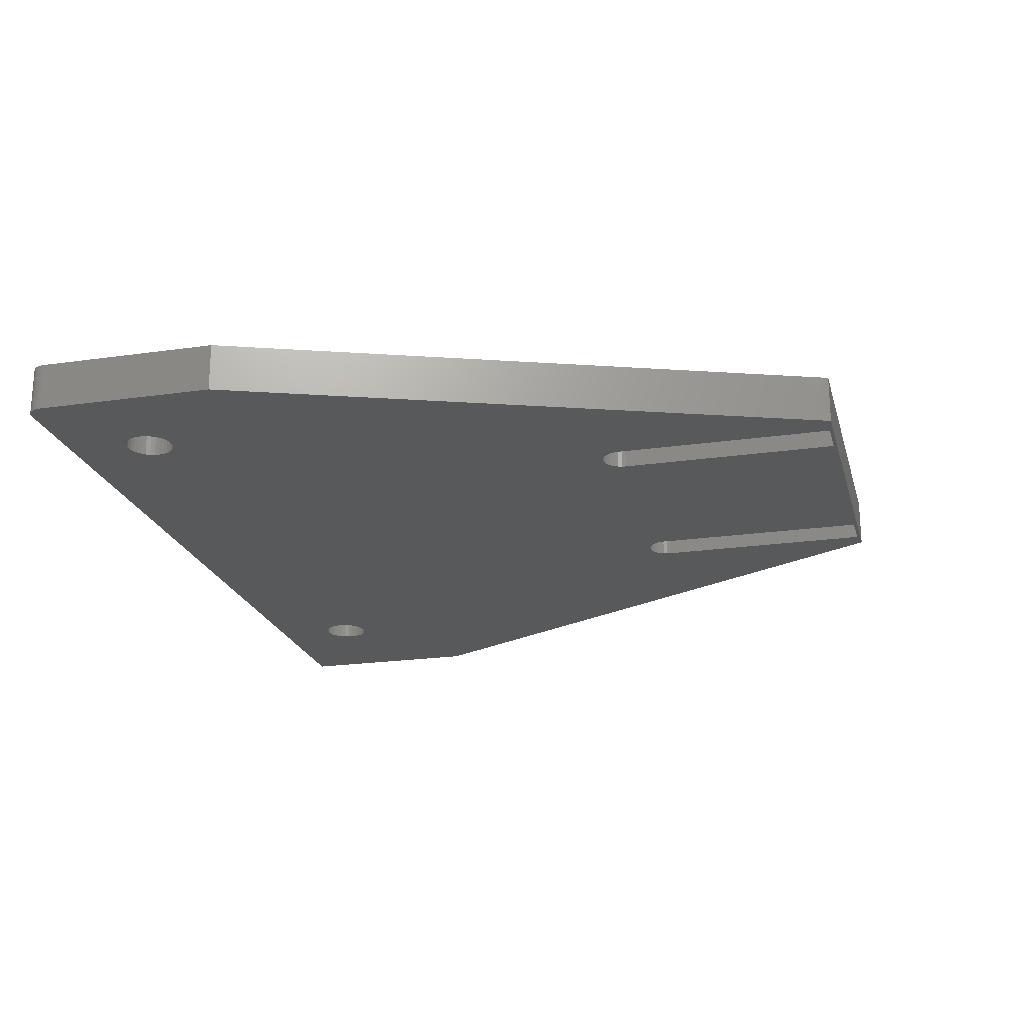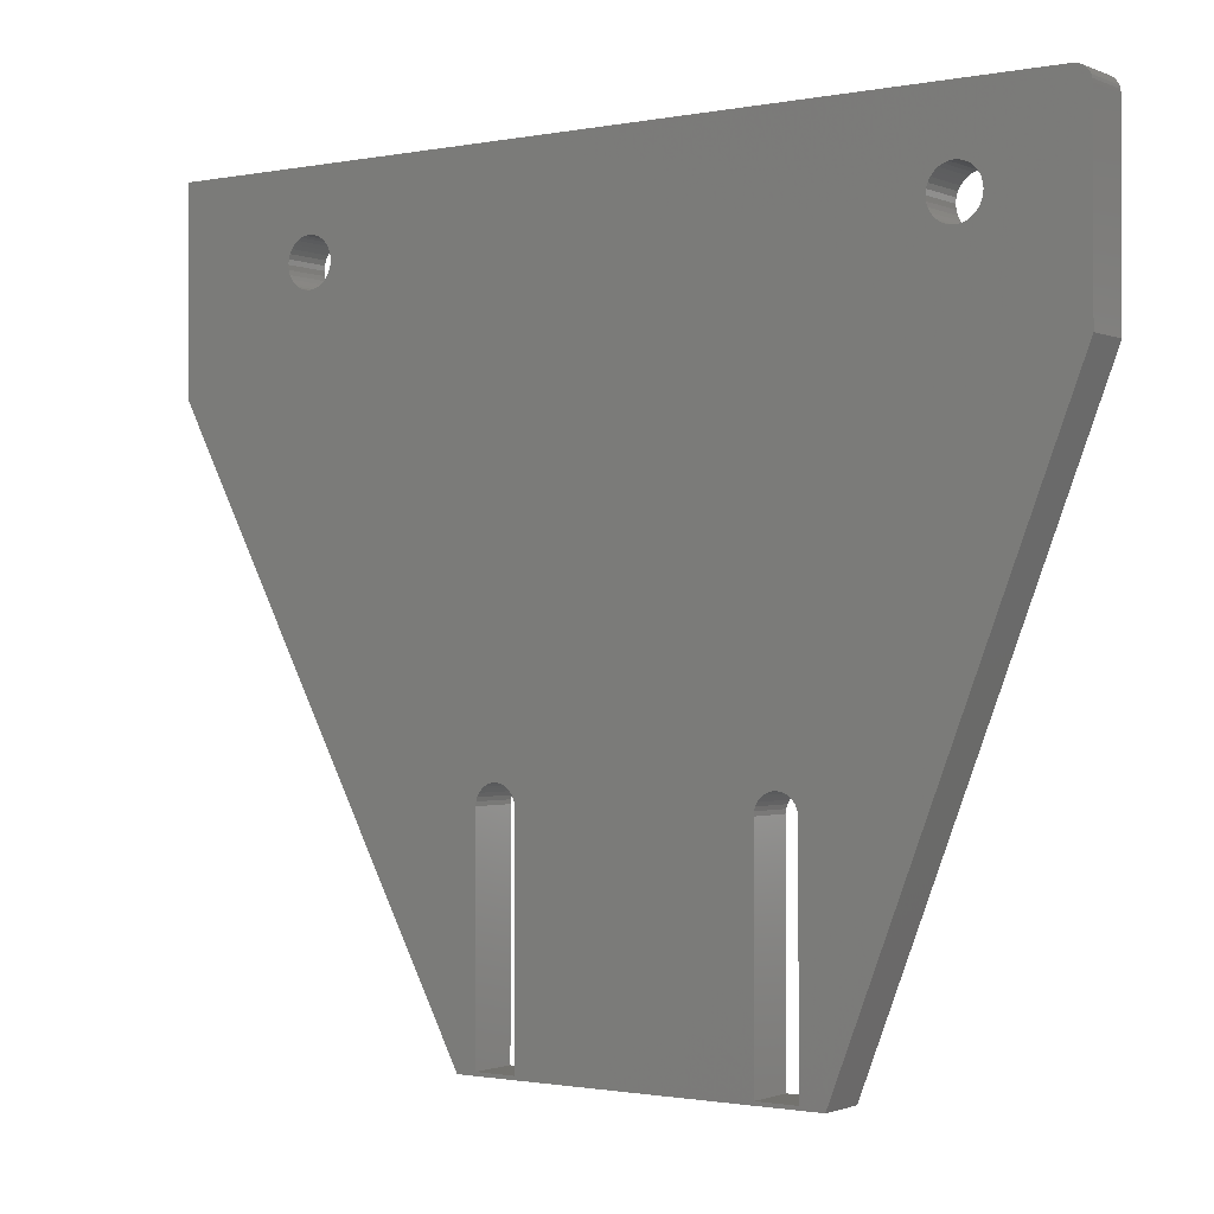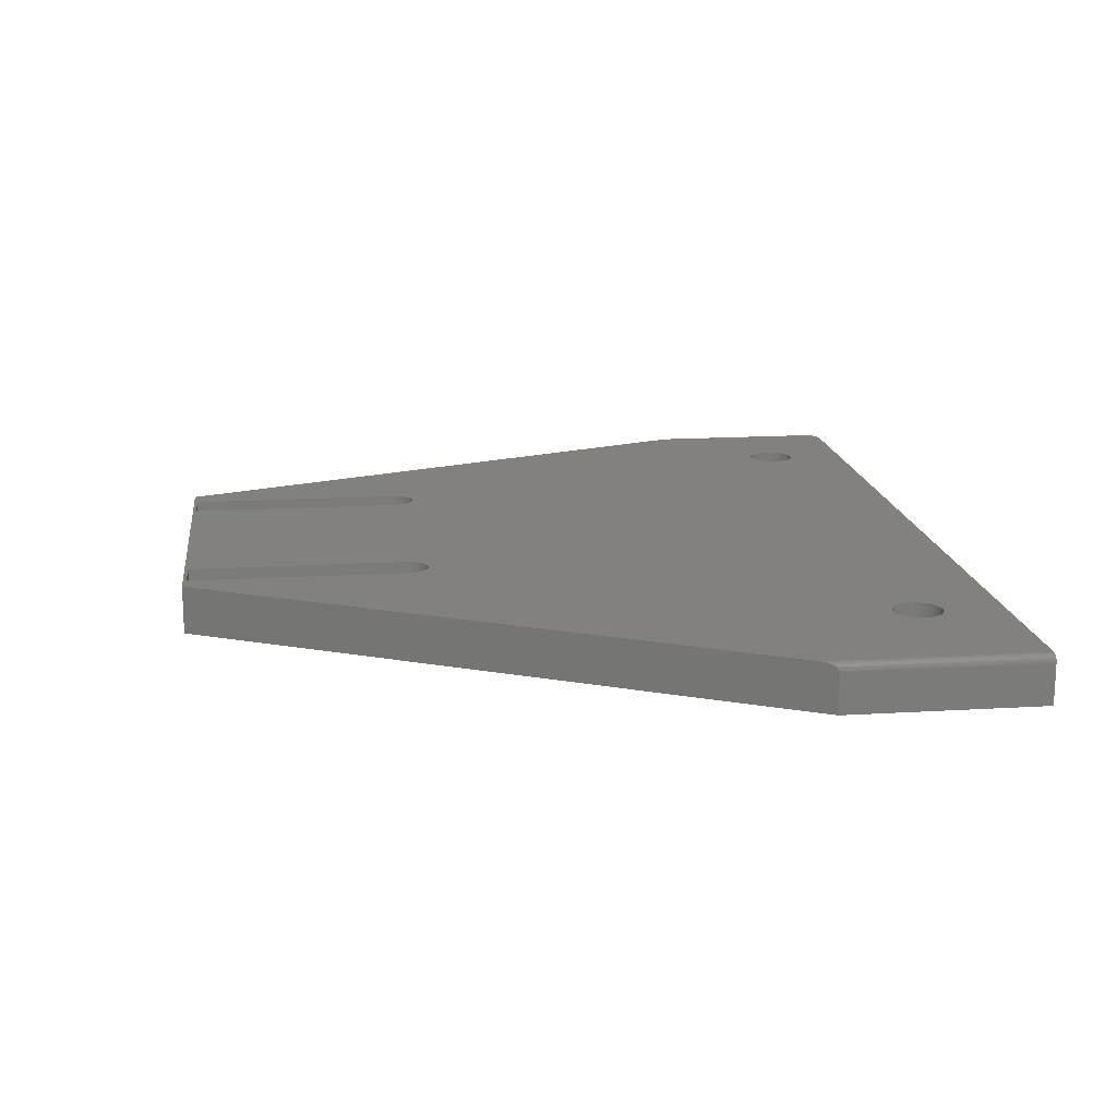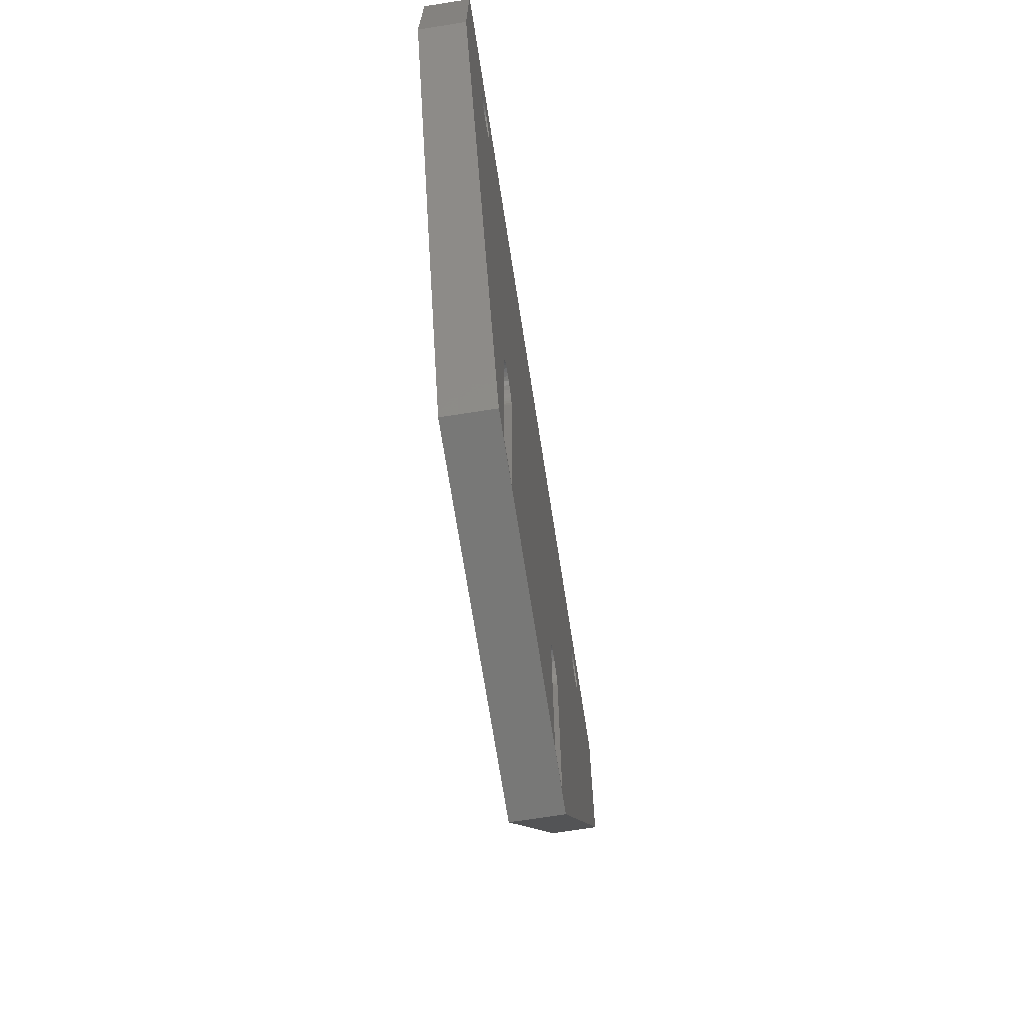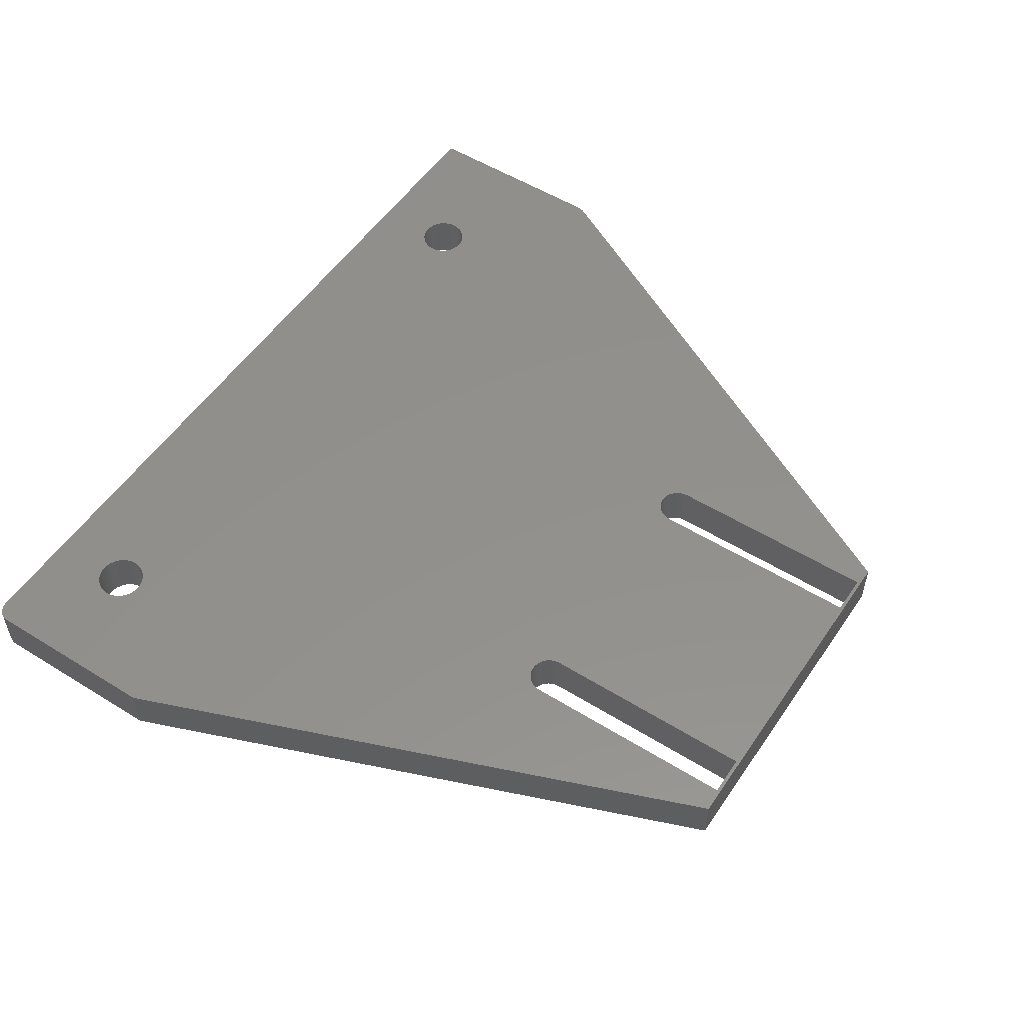
<metadata>
{"format":"stl","ext":"stl","renderer":"f3d","projection":"perspective","resolution":1024,"background":"white","views":[{"elev":-21.7,"azim":-75.7,"up":"+Z"},{"elev":-1.2,"azim":-144.9,"up":"+Y"},{"elev":16.0,"azim":82.8,"up":"+Z"},{"elev":-70.8,"azim":-81.1,"up":"+Y"},{"elev":53.6,"azim":-56.5,"up":"+Z"}]}
</metadata>
<code>
# stl→obj: 247 verts, 506 faces
v -0.05469 0 0
v -0.05469 0 0.04688
v -0.01521 0 0
v -0.01521 0 0.04688
v -0.01521 0.2146 0
v -0.01521 0.2146 0.04688
v -0.03495 0.2344 0
v -0.0388 0.234 0.04688
v -0.0388 0.234 0
v -0.0425 0.2329 0.04688
v -0.0425 0.2329 0
v -0.04592 0.231 0.04688
v -0.04592 0.231 0
v -0.04891 0.2286 0.04688
v -0.04891 0.2286 0
v -0.05136 0.2256 0.04688
v -0.05136 0.2256 0
v -0.05319 0.2222 0.04688
v -0.05319 0.2222 0
v -0.05431 0.2185 0.04688
v -0.05431 0.2185 0
v -0.05469 0.2146 0.04688
v -0.05469 0.2146 0
v -0.03495 0.2344 0.04688
v -0.0311 0.234 0
v -0.0311 0.234 0.04688
v -0.0274 0.2329 0
v -0.0274 0.2329 0.04688
v -0.02399 0.231 0
v -0.02399 0.231 0.04688
v -0.02099 0.2286 0
v -0.02099 0.2286 0.04688
v -0.01854 0.2256 0
v -0.01854 0.2256 0.04688
v -0.01672 0.2222 0
v -0.01672 0.2222 0.04688
v -0.01559 0.2185 0
v -0.01559 0.2185 0.04688
v -0.5529 0.753 0
v -0.5499 0.7539 0
v -0.5469 0.7542 0
v -0.293 0.2329 0
v -0.2967 0.234 0
v -0.2896 0.231 0
v -0.2866 0.2286 0
v -0.2842 0.2256 0
v -0.2823 0.2222 0
v -0.2812 0.2185 0
v 0.003454 -0.003454 0
v -0.2808 0 0
v -0.3434 -0.003454 0
v -0.3203 0.2146 0
v -0.3203 0 0
v -0.4529 0.6482 0
v -0.3006 0.2344 0
v -0.3044 0.234 0
v -0.3081 0.2329 0
v -0.3115 0.231 0
v -0.3145 0.2286 0
v -0.317 0.2256 0
v -0.3188 0.2222 0
v -0.3199 0.2185 0
v -0.5625 0.5625 0
v 0.1643 0.6482 0
v 0.3047 0.5625 0
v 0.1406 0.6719 0
v 0.1411 0.6673 0
v 0.1424 0.6628 0
v 0.1446 0.6587 0
v 0.1476 0.6551 0
v 0.1512 0.6522 0
v 0.1552 0.65 0
v 0.1597 0.6486 0
v -0.4529 0.6956 0
v -0.5625 0.7386 0
v -0.5622 0.7416 0
v -0.5613 0.7445 0
v -0.5599 0.7472 0
v -0.5579 0.7496 0
v -0.5556 0.7516 0
v -0.4483 0.6951 0
v -0.4292 0.6719 0
v 0.1597 0.6951 0
v 0.1552 0.6938 0
v 0.1512 0.6916 0
v 0.1476 0.6886 0
v 0.1446 0.685 0
v 0.1424 0.6809 0
v 0.1411 0.6765 0
v -0.4296 0.6673 0
v 0.3047 0.7542 0
v 0.184 0.6587 0
v 0.1862 0.6628 0
v 0.1875 0.6673 0
v 0.188 0.6719 0
v 0.1875 0.6765 0
v 0.1862 0.6809 0
v 0.184 0.685 0
v 0.1811 0.6886 0
v 0.1775 0.6916 0
v 0.1734 0.6938 0
v 0.1689 0.6951 0
v 0.1643 0.6956 0
v -0.4296 0.6765 0
v -0.431 0.6809 0
v -0.4332 0.685 0
v -0.4361 0.6886 0
v -0.4397 0.6916 0
v -0.4438 0.6938 0
v -0.4483 0.6486 0
v -0.4438 0.65 0
v -0.4397 0.6522 0
v -0.4361 0.6551 0
v -0.4332 0.6587 0
v -0.431 0.6628 0
v -0.4726 0.6587 0
v -0.4696 0.6551 0
v -0.466 0.6522 0
v -0.4619 0.65 0
v -0.4575 0.6486 0
v -0.4575 0.6951 0
v -0.4619 0.6938 0
v -0.466 0.6916 0
v -0.4696 0.6886 0
v -0.4726 0.685 0
v -0.4748 0.6809 0
v -0.4761 0.6765 0
v -0.4766 0.6719 0
v -0.4761 0.6673 0
v -0.4748 0.6628 0
v 0.1689 0.6486 0
v 0.1734 0.65 0
v 0.1775 0.6522 0
v 0.1811 0.6551 0
v -0.2808 0.2146 0
v -0.5469 0.7542 0.04688
v -0.5499 0.7539 0.04688
v -0.5529 0.753 0.04688
v -0.2967 0.234 0.04688
v -0.293 0.2329 0.04688
v -0.2896 0.231 0.04688
v -0.2866 0.2286 0.04688
v -0.2842 0.2256 0.04688
v -0.2823 0.2222 0.04688
v -0.2812 0.2185 0.04688
v 0.003454 -0.003454 0.04688
v -0.2808 0 0.04688
v -0.3434 -0.003454 0.04688
v -0.3203 0 0.04688
v -0.3203 0.2146 0.04688
v -0.4529 0.6482 0.04688
v -0.5625 0.5625 0.04688
v -0.3199 0.2185 0.04688
v -0.3188 0.2222 0.04688
v -0.317 0.2256 0.04688
v -0.3145 0.2286 0.04688
v -0.3115 0.231 0.04688
v -0.3081 0.2329 0.04688
v -0.3044 0.234 0.04688
v -0.3006 0.2344 0.04688
v 0.1643 0.6482 0.04688
v 0.2969 0.5478 0.04688
v 0.1597 0.6486 0.04688
v 0.1552 0.65 0.04688
v 0.1512 0.6522 0.04688
v 0.1476 0.6551 0.04688
v 0.1446 0.6587 0.04688
v 0.1424 0.6628 0.04688
v 0.1411 0.6673 0.04688
v 0.1406 0.6719 0.04688
v -0.4529 0.6956 0.04688
v -0.4483 0.6951 0.04688
v -0.5556 0.7516 0.04688
v -0.5579 0.7496 0.04688
v -0.5599 0.7472 0.04688
v -0.5613 0.7445 0.04688
v -0.5622 0.7416 0.04688
v -0.5625 0.7386 0.04688
v -0.4292 0.6719 0.04688
v -0.4296 0.6673 0.04688
v 0.1411 0.6765 0.04688
v 0.1424 0.6809 0.04688
v 0.1446 0.685 0.04688
v 0.1476 0.6886 0.04688
v 0.1512 0.6916 0.04688
v 0.1552 0.6938 0.04688
v 0.1597 0.6951 0.04688
v 0.2969 0.7542 0.04688
v -0.4438 0.6938 0.04688
v -0.4397 0.6916 0.04688
v -0.4361 0.6886 0.04688
v -0.4332 0.685 0.04688
v -0.431 0.6809 0.04688
v -0.4296 0.6765 0.04688
v 0.1643 0.6956 0.04688
v 0.1689 0.6951 0.04688
v 0.1734 0.6938 0.04688
v 0.1775 0.6916 0.04688
v 0.1811 0.6886 0.04688
v 0.184 0.685 0.04688
v 0.1862 0.6809 0.04688
v 0.1875 0.6765 0.04688
v 0.188 0.6719 0.04688
v 0.1875 0.6673 0.04688
v 0.1862 0.6628 0.04688
v 0.184 0.6587 0.04688
v -0.431 0.6628 0.04688
v -0.4332 0.6587 0.04688
v -0.4361 0.6551 0.04688
v -0.4397 0.6522 0.04688
v -0.4438 0.65 0.04688
v -0.4483 0.6486 0.04688
v -0.4575 0.6486 0.04688
v -0.4619 0.65 0.04688
v -0.466 0.6522 0.04688
v -0.4696 0.6551 0.04688
v -0.4726 0.6587 0.04688
v -0.4748 0.6628 0.04688
v -0.4761 0.6673 0.04688
v -0.4766 0.6719 0.04688
v -0.4761 0.6765 0.04688
v -0.4748 0.6809 0.04688
v -0.4726 0.685 0.04688
v -0.4696 0.6886 0.04688
v -0.466 0.6916 0.04688
v -0.4619 0.6938 0.04688
v -0.4575 0.6951 0.04688
v 0.1811 0.6551 0.04688
v 0.1775 0.6522 0.04688
v 0.1734 0.65 0.04688
v 0.1689 0.6486 0.04688
v -0.2808 0.2146 0.04688
v 0.2984 0.7542 0.04672
v 0.3012 0.7542 0.04556
v 0.2999 0.7542 0.04628
v 0.3024 0.7542 0.04459
v 0.3034 0.7542 0.0434
v 0.3041 0.7542 0.04205
v 0.3045 0.7542 0.04059
v 0.3047 0.7542 0.03906
v 0.3047 0.5625 0.03906
v 0.3046 0.5623 0.04029
v 0.3039 0.561 0.04256
v 0.3033 0.5598 0.04356
v 0.3025 0.5584 0.04446
v 0.3016 0.5568 0.04525
v 0.2996 0.5529 0.0464
f 1 2 3
f 3 2 4
f 3 4 5
f 5 4 6
f 7 8 9
f 9 8 10
f 9 10 11
f 11 10 12
f 11 12 13
f 13 12 14
f 13 14 15
f 15 14 16
f 15 16 17
f 17 16 18
f 17 18 19
f 19 18 20
f 19 20 21
f 21 20 22
f 21 22 23
f 8 7 24
f 24 7 25
f 24 25 26
f 26 25 27
f 26 27 28
f 28 27 29
f 28 29 30
f 30 29 31
f 30 31 32
f 32 31 33
f 32 33 34
f 34 33 35
f 34 35 36
f 36 35 37
f 36 37 38
f 38 37 5
f 38 5 6
f 23 22 1
f 1 22 2
f 39 40 41
f 42 43 9
f 11 42 9
f 44 42 11
f 13 44 11
f 45 44 13
f 15 45 13
f 46 45 15
f 17 46 15
f 47 46 17
f 19 47 17
f 48 47 19
f 49 50 1
f 49 1 3
f 49 3 5
f 51 52 53
f 51 53 50
f 51 50 49
f 54 55 56
f 54 56 57
f 54 57 58
f 54 58 59
f 54 59 60
f 54 60 61
f 54 61 62
f 54 62 52
f 54 52 51
f 54 51 63
f 64 65 49
f 64 49 5
f 64 5 37
f 64 37 35
f 64 35 33
f 64 33 31
f 64 31 29
f 64 29 27
f 64 27 25
f 64 25 7
f 7 66 67
f 7 67 68
f 7 68 69
f 7 69 70
f 7 70 71
f 7 71 72
f 7 72 73
f 7 73 64
f 74 75 76
f 74 76 77
f 74 77 78
f 74 78 79
f 74 79 80
f 74 80 39
f 74 39 41
f 74 41 81
f 82 83 84
f 82 84 85
f 82 85 86
f 82 86 87
f 82 87 88
f 82 88 89
f 82 89 66
f 82 66 7
f 82 7 9
f 82 9 43
f 82 43 55
f 82 55 90
f 91 65 92
f 91 92 93
f 91 93 94
f 91 94 95
f 91 95 96
f 91 96 97
f 91 97 98
f 91 98 99
f 91 99 100
f 91 100 101
f 91 101 102
f 91 102 103
f 91 103 83
f 91 83 82
f 91 82 104
f 91 104 105
f 91 105 106
f 91 106 107
f 91 107 108
f 91 108 109
f 91 109 81
f 91 81 41
f 55 54 110
f 55 110 111
f 55 111 112
f 55 112 113
f 55 113 114
f 55 114 115
f 55 115 90
f 63 116 117
f 63 117 118
f 63 118 119
f 63 119 120
f 63 120 54
f 75 74 121
f 75 121 122
f 75 122 123
f 75 123 124
f 75 124 125
f 75 125 126
f 75 126 127
f 75 127 128
f 75 128 129
f 75 129 130
f 75 130 116
f 75 116 63
f 65 64 131
f 65 131 132
f 65 132 133
f 65 133 134
f 65 134 92
f 19 21 48
f 48 21 23
f 48 23 135
f 135 23 1
f 135 1 50
f 136 137 138
f 8 139 140
f 8 140 10
f 10 140 141
f 10 141 12
f 12 141 142
f 12 142 14
f 14 142 143
f 14 143 16
f 16 143 144
f 16 144 18
f 18 144 145
f 146 6 4
f 146 4 2
f 146 2 147
f 148 146 147
f 148 147 149
f 148 149 150
f 151 152 148
f 151 148 150
f 151 150 153
f 151 153 154
f 151 154 155
f 151 155 156
f 151 156 157
f 151 157 158
f 151 158 159
f 151 159 160
f 161 24 26
f 161 26 28
f 161 28 30
f 161 30 32
f 161 32 34
f 161 34 36
f 161 36 38
f 161 38 6
f 161 6 146
f 161 146 162
f 24 161 163
f 24 163 164
f 24 164 165
f 24 165 166
f 24 166 167
f 24 167 168
f 24 168 169
f 24 169 170
f 171 172 136
f 171 136 138
f 171 138 173
f 171 173 174
f 171 174 175
f 171 175 176
f 171 176 177
f 171 177 178
f 179 180 160
f 179 160 139
f 179 139 8
f 179 8 24
f 179 24 170
f 179 170 181
f 179 181 182
f 179 182 183
f 179 183 184
f 179 184 185
f 179 185 186
f 179 186 187
f 188 136 172
f 188 172 189
f 188 189 190
f 188 190 191
f 188 191 192
f 188 192 193
f 188 193 194
f 188 194 179
f 188 179 187
f 188 187 195
f 188 195 196
f 188 196 197
f 188 197 198
f 188 198 199
f 188 199 200
f 188 200 201
f 188 201 202
f 188 202 203
f 188 203 204
f 188 204 205
f 188 205 206
f 188 206 162
f 160 180 207
f 160 207 208
f 160 208 209
f 160 209 210
f 160 210 211
f 160 211 212
f 160 212 151
f 152 151 213
f 152 213 214
f 152 214 215
f 152 215 216
f 152 216 217
f 178 152 217
f 178 217 218
f 178 218 219
f 178 219 220
f 178 220 221
f 178 221 222
f 178 222 223
f 178 223 224
f 178 224 225
f 178 225 226
f 178 226 227
f 178 227 171
f 162 206 228
f 162 228 229
f 162 229 230
f 162 230 231
f 162 231 161
f 147 2 232
f 232 2 22
f 232 22 145
f 145 22 20
f 145 20 18
f 53 149 50
f 50 149 147
f 50 147 135
f 135 147 232
f 55 159 56
f 56 159 158
f 56 158 57
f 57 158 157
f 57 157 58
f 58 157 156
f 58 156 59
f 59 156 155
f 59 155 60
f 60 155 154
f 60 154 61
f 61 154 153
f 61 153 62
f 62 153 150
f 62 150 52
f 159 55 160
f 160 55 43
f 160 43 139
f 139 43 42
f 139 42 140
f 140 42 44
f 140 44 141
f 141 44 45
f 141 45 142
f 142 45 46
f 142 46 143
f 143 46 47
f 143 47 144
f 144 47 48
f 144 48 145
f 145 48 135
f 145 135 232
f 52 150 53
f 53 150 149
f 103 187 83
f 83 187 186
f 83 186 84
f 84 186 185
f 84 185 85
f 85 185 184
f 85 184 86
f 86 184 183
f 86 183 87
f 87 183 182
f 87 182 88
f 88 182 181
f 88 181 89
f 89 181 170
f 89 170 66
f 187 103 195
f 195 103 102
f 195 102 196
f 196 102 101
f 196 101 197
f 197 101 100
f 197 100 198
f 198 100 99
f 198 99 199
f 199 99 98
f 199 98 200
f 200 98 97
f 200 97 201
f 201 97 96
f 201 96 202
f 202 96 95
f 202 95 203
f 64 231 131
f 131 231 230
f 131 230 132
f 132 230 229
f 132 229 133
f 133 229 228
f 133 228 134
f 134 228 206
f 134 206 92
f 92 206 205
f 92 205 93
f 93 205 204
f 93 204 94
f 94 204 203
f 94 203 95
f 231 64 161
f 161 64 73
f 161 73 163
f 163 73 72
f 163 72 164
f 164 72 71
f 164 71 165
f 165 71 70
f 165 70 166
f 166 70 69
f 166 69 167
f 167 69 68
f 167 68 168
f 168 68 67
f 168 67 169
f 169 67 66
f 169 66 170
f 74 227 121
f 121 227 226
f 121 226 122
f 122 226 225
f 122 225 123
f 123 225 224
f 123 224 124
f 124 224 223
f 124 223 125
f 125 223 222
f 125 222 126
f 126 222 221
f 126 221 127
f 127 221 220
f 127 220 128
f 227 74 171
f 171 74 81
f 171 81 172
f 172 81 109
f 172 109 189
f 189 109 108
f 189 108 190
f 190 108 107
f 190 107 191
f 191 107 106
f 191 106 192
f 192 106 105
f 192 105 193
f 193 105 104
f 193 104 194
f 194 104 82
f 194 82 179
f 54 212 110
f 110 212 211
f 110 211 111
f 111 211 210
f 111 210 112
f 112 210 209
f 112 209 113
f 113 209 208
f 113 208 114
f 114 208 207
f 114 207 115
f 115 207 180
f 115 180 90
f 90 180 179
f 90 179 82
f 212 54 151
f 151 54 120
f 151 120 213
f 213 120 119
f 213 119 214
f 214 119 118
f 214 118 215
f 215 118 117
f 215 117 216
f 216 117 116
f 216 116 217
f 217 116 130
f 217 130 218
f 218 130 129
f 218 129 219
f 219 129 128
f 219 128 220
f 188 233 234
f 234 233 235
f 41 136 188
f 41 188 234
f 41 234 236
f 41 236 237
f 41 237 238
f 41 238 239
f 41 239 240
f 41 240 91
f 178 75 152
f 152 75 63
f 75 178 76
f 76 178 177
f 76 177 77
f 77 177 176
f 77 176 78
f 78 176 175
f 78 175 79
f 79 175 174
f 79 174 80
f 80 174 173
f 80 173 39
f 39 173 138
f 39 138 40
f 40 138 137
f 40 137 41
f 41 137 136
f 241 65 240
f 240 65 91
f 241 242 243
f 65 241 243
f 65 243 244
f 65 244 245
f 65 245 246
f 65 246 247
f 65 247 162
f 65 162 146
f 65 146 49
f 188 247 233
f 188 162 247
f 241 239 242
f 241 240 239
f 239 238 242
f 242 238 243
f 243 238 237
f 243 237 244
f 237 236 244
f 244 236 245
f 245 236 234
f 245 234 246
f 246 234 235
f 246 235 247
f 247 235 233
f 148 51 146
f 146 51 49
f 152 63 148
f 148 63 51

</code>
